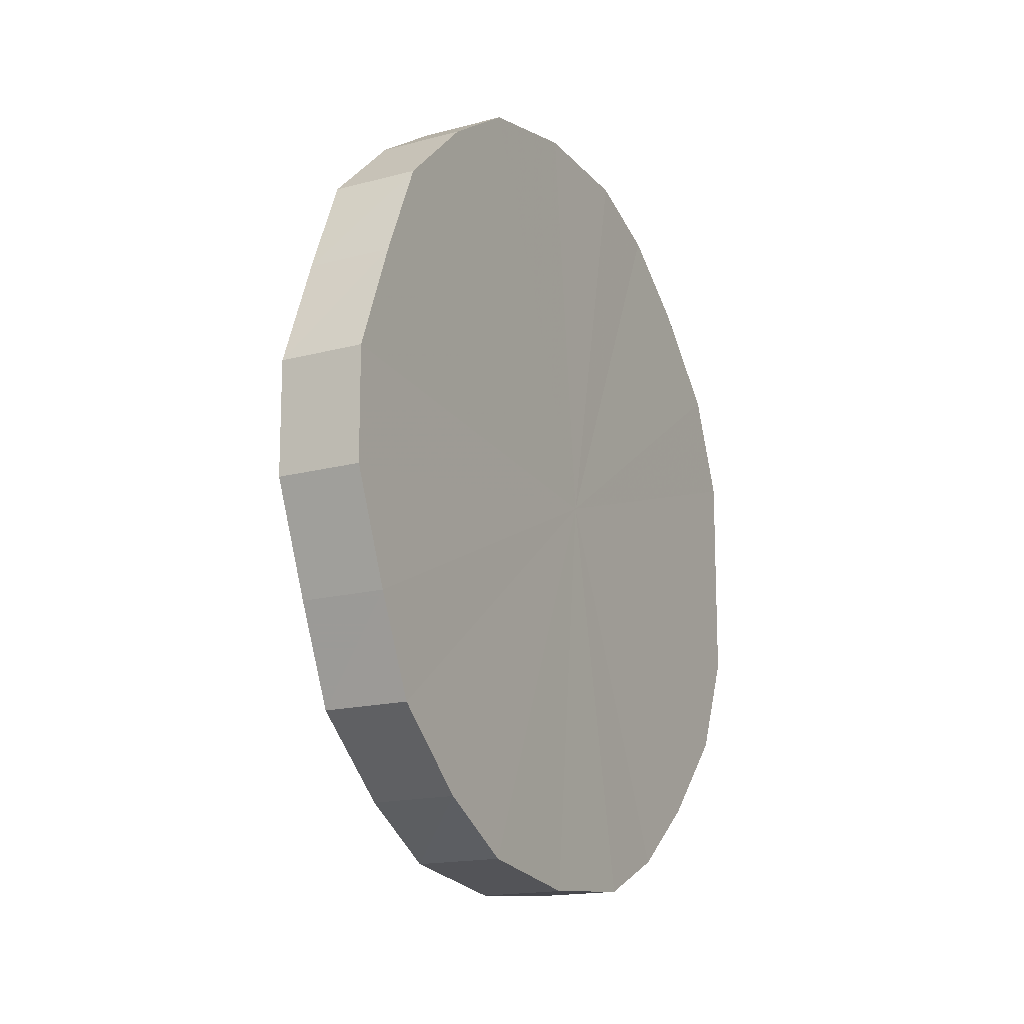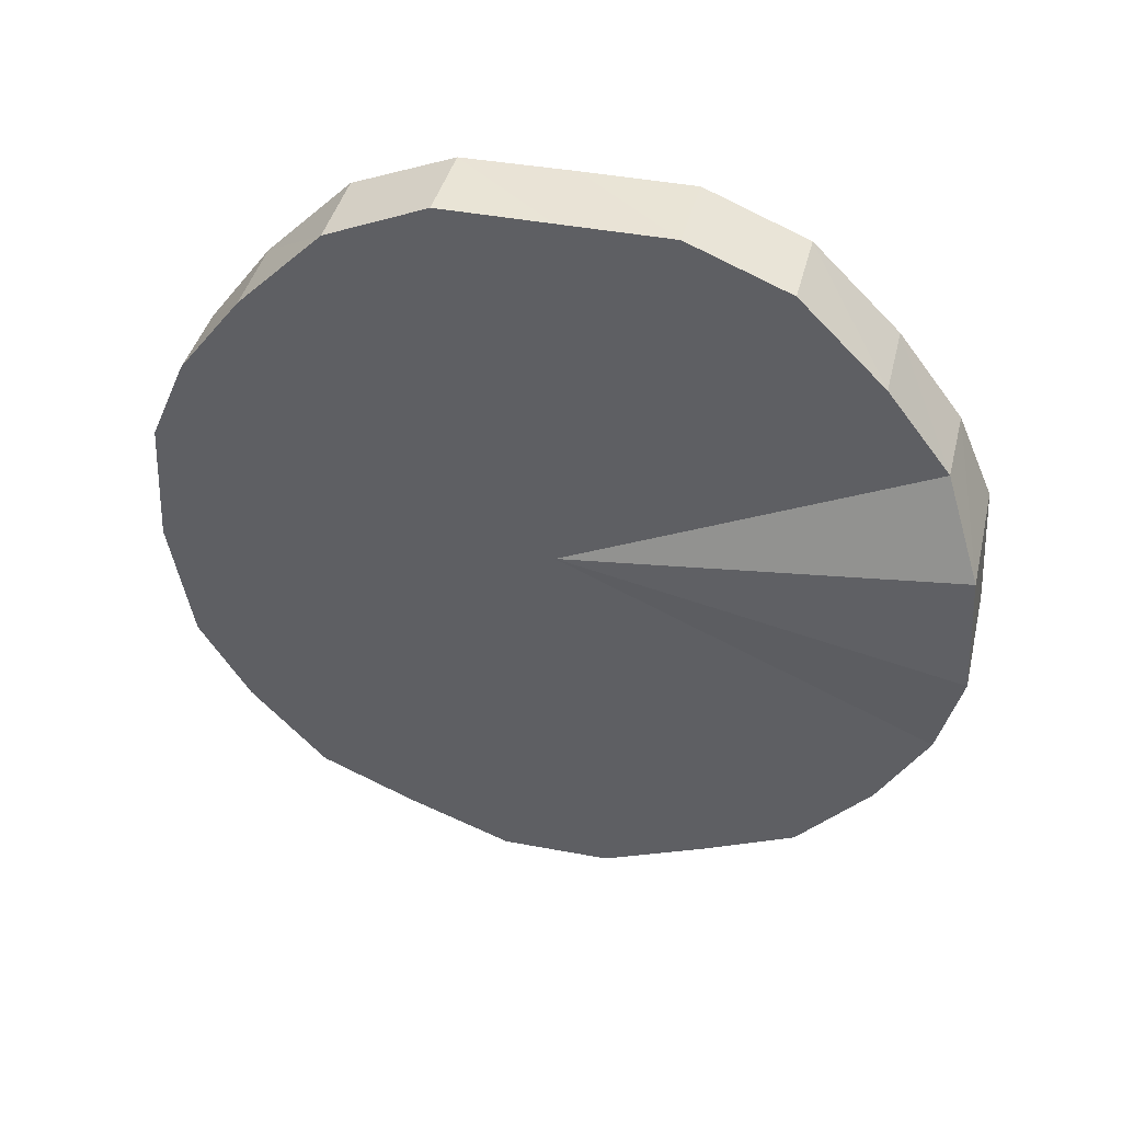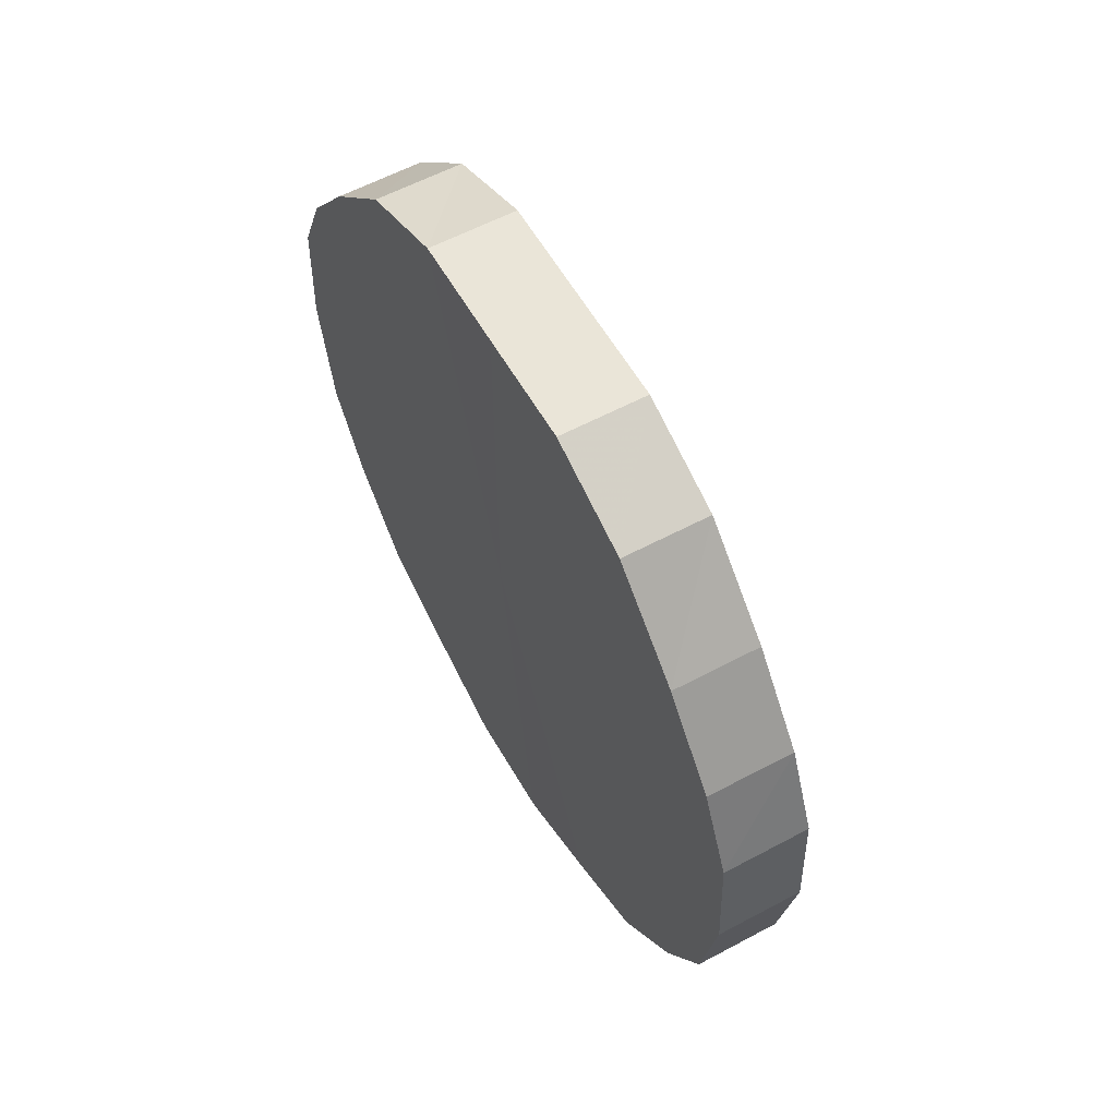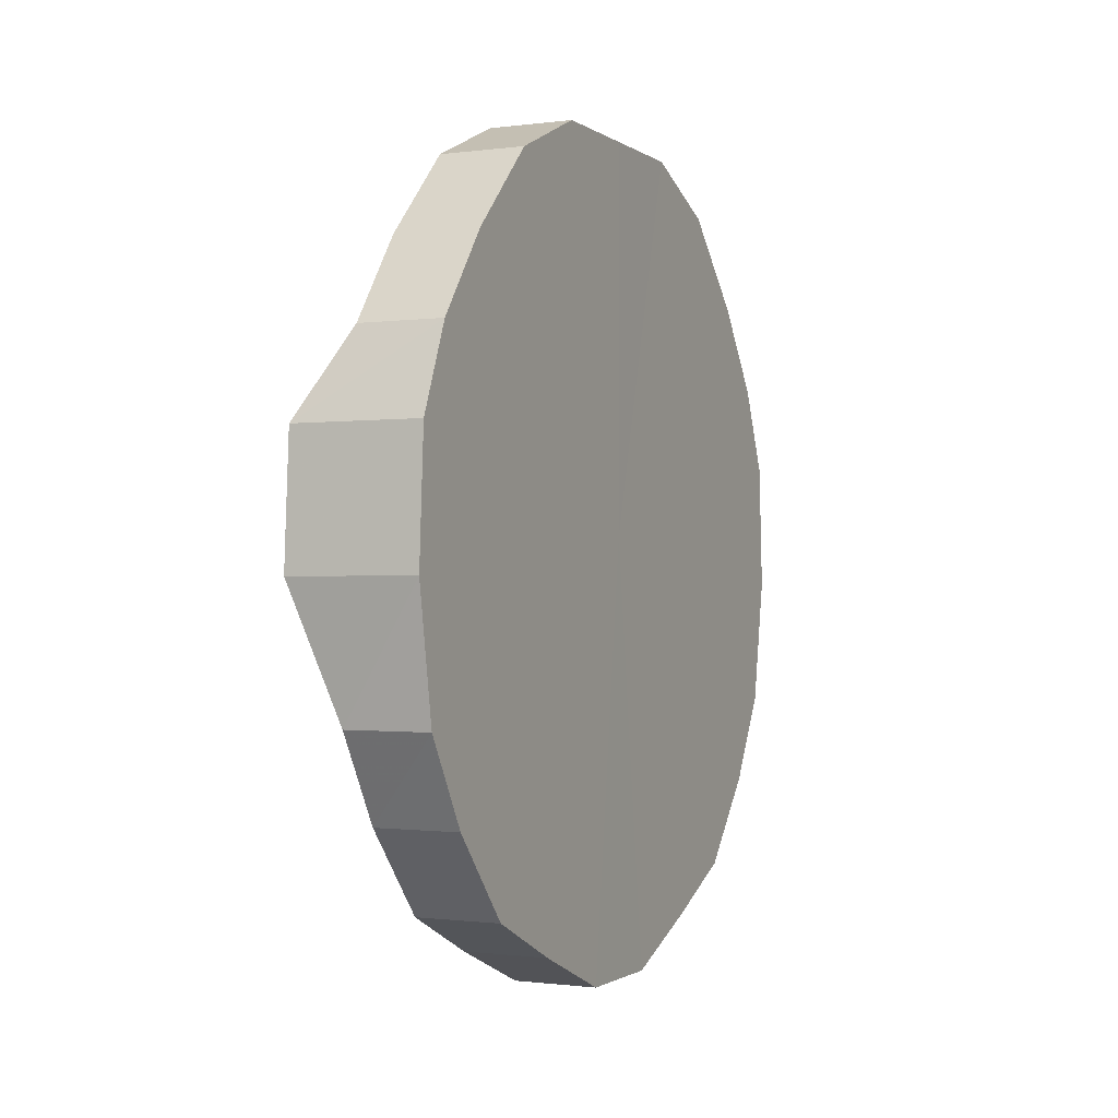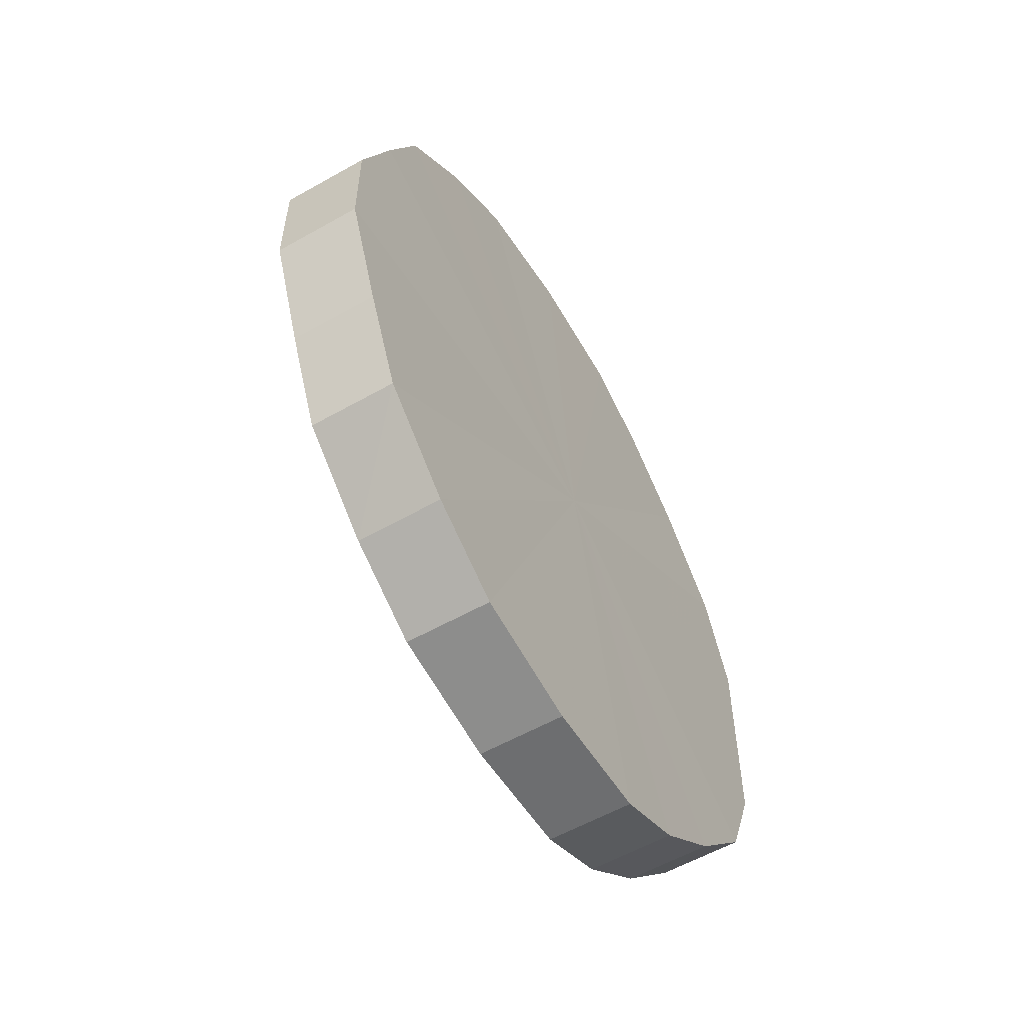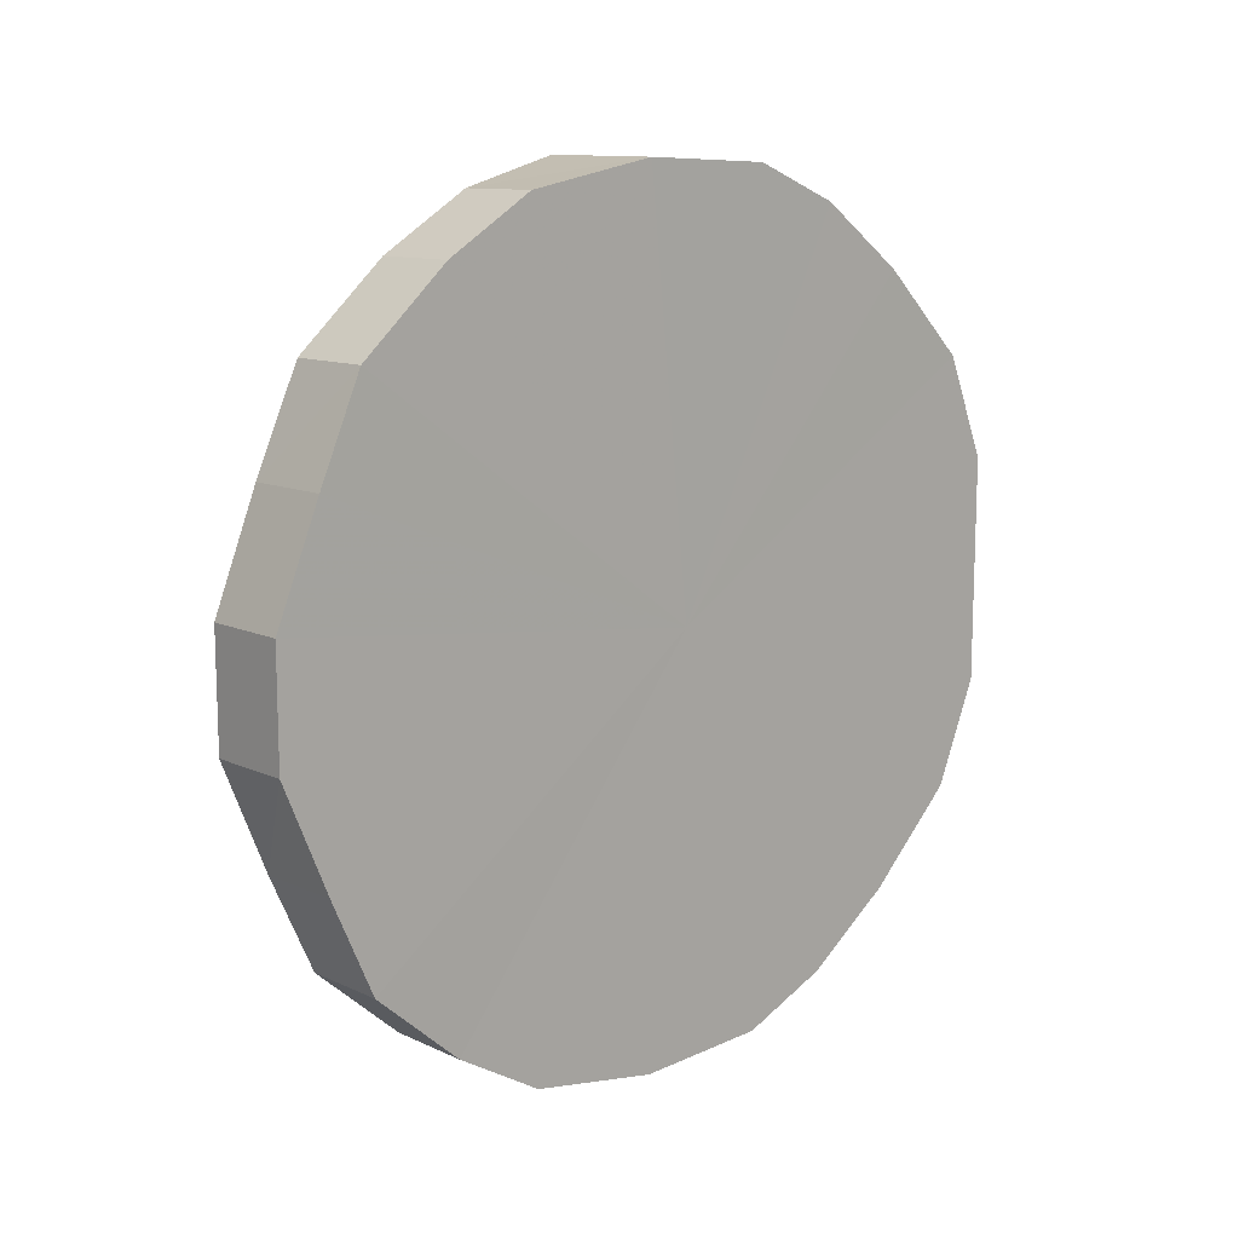
<metadata>
{"format":"obj","ext":"obj","renderer":"f3d","projection":"perspective","resolution":1024,"background":"white","views":[{"elev":-14.4,"azim":28.3,"up":"+Z"},{"elev":42.1,"azim":-77.3,"up":"+Y"},{"elev":59.5,"azim":150.2,"up":"+Y"},{"elev":-1.2,"azim":25.0,"up":"+Y"},{"elev":-56.1,"azim":30.2,"up":"+Z"},{"elev":12.6,"azim":48.3,"up":"+Z"}]}
</metadata>
<code>
o 23472
v 2218 1871 10.87
v 2218 1871 10.89
v 2218 1871 10.87
v 2218 1871 10.92
v 2218 1871 10.89
v 2218 1871 10.84
v 2218 1871 10.84
v 2218 1871 10.94
v 2218 1871 10.92
v 2218 1871 10.82
v 2218 1871 10.82
v 2218 1871 10.95
v 2218 1871 10.94
v 2218 1871 10.8
v 2218 1871 10.8
v 2218 1871 10.96
v 2218 1871 10.95
v 2218 1871 10.78
v 2218 1871 10.78
v 2218 1871 10.96
v 2218 1871 10.96
v 2218 1871 10.77
v 2218 1871 10.77
v 2218 1871 10.96
v 2218 1871 10.96
v 2218 1871 10.77
v 2218 1871 10.77
v 2218 1871 10.94
v 2218 1871 10.96
v 2218 1871 10.78
v 2218 1871 10.78
v 2218 1871 10.93
v 2218 1871 10.94
v 2218 1871 10.79
v 2218 1871 10.79
v 2218 1871 10.9
v 2218 1871 10.93
v 2218 1871 10.81
v 2218 1871 10.81
v 2218 1871 10.88
v 2218 1871 10.91
v 2218 1871 10.83
v 2218 1871 10.83
v 2218 1871 10.85
v 2218 1871 10.88
v 2218 1871 10.85
v 2218 1871 10.87
v 2218 1871 10.89
v 2218 1871 10.89
v 2218 1871 10.92
v 2218 1871 10.92
v 2218 1871 10.84
v 2218 1871 10.87
v 2218 1871 10.82
v 2218 1871 10.84
v 2218 1871 10.94
v 2218 1871 10.94
v 2218 1871 10.8
v 2218 1871 10.82
v 2218 1871 10.78
v 2218 1871 10.8
v 2218 1871 10.95
v 2218 1871 10.95
v 2218 1871 10.77
v 2218 1871 10.78
v 2218 1871 10.77
v 2218 1871 10.77
v 2218 1871 10.96
v 2218 1871 10.96
v 2218 1871 10.78
v 2218 1871 10.77
v 2218 1871 10.79
v 2218 1871 10.78
v 2218 1871 10.96
v 2218 1871 10.96
v 2218 1871 10.81
v 2218 1871 10.79
v 2218 1871 10.83
v 2218 1871 10.81
v 2218 1871 10.96
v 2218 1871 10.96
v 2218 1871 10.85
v 2218 1871 10.83
v 2218 1871 10.88
v 2218 1871 10.85
v 2218 1871 10.94
v 2218 1871 10.94
v 2218 1871 10.91
v 2218 1871 10.88
v 2218 1871 10.93
v 2218 1871 10.9
v 2218 1871 10.93
v 2218 1871 10.87
v 2218 1871 10.89
v 2218 1871 10.87
v 2218 1871 10.92
v 2218 1871 10.84
v 2218 1871 10.94
v 2218 1871 10.82
v 2218 1871 10.95
v 2218 1871 10.8
v 2218 1871 10.96
v 2218 1871 10.78
v 2218 1871 10.96
v 2218 1871 10.77
v 2218 1871 10.96
v 2218 1871 10.77
v 2218 1871 10.94
v 2218 1871 10.78
v 2218 1871 10.93
v 2218 1871 10.79
v 2218 1871 10.9
v 2218 1871 10.81
v 2218 1871 10.88
v 2218 1871 10.83
v 2218 1871 10.85
v 2218 1871 10.87
v 2218 1871 10.87
v 2218 1871 10.89
v 2218 1871 10.84
v 2218 1871 10.92
v 2218 1871 10.82
v 2218 1871 10.94
v 2218 1871 10.8
v 2218 1871 10.95
v 2218 1871 10.78
v 2218 1871 10.96
v 2218 1871 10.77
v 2218 1871 10.96
v 2218 1871 10.77
v 2218 1871 10.96
v 2218 1871 10.78
v 2218 1871 10.94
v 2218 1871 10.79
v 2218 1871 10.93
v 2218 1871 10.81
v 2218 1871 10.91
v 2218 1871 10.83
v 2218 1871 10.88
v 2218 1871 10.85
f 1 2 3
f 2 4 5
f 6 1 7
f 4 8 9
f 10 6 11
f 8 12 13
f 14 10 15
f 12 16 17
f 18 14 19
f 16 20 21
f 22 18 23
f 20 24 25
f 26 22 27
f 24 28 29
f 30 26 31
f 28 32 33
f 34 30 35
f 32 36 37
f 38 34 39
f 36 40 41
f 42 38 43
f 40 44 45
f 44 42 46
f 47 48 49
f 49 50 51
f 52 53 47
f 54 55 52
f 51 56 57
f 58 59 54
f 60 61 58
f 57 62 63
f 64 65 60
f 66 67 64
f 63 68 69
f 70 71 66
f 72 73 70
f 69 74 75
f 76 77 72
f 78 79 76
f 75 80 81
f 82 83 78
f 84 85 82
f 81 86 87
f 88 89 84
f 90 91 88
f 87 92 90
f 93 94 95
f 93 96 94
f 93 95 97
f 93 98 96
f 93 97 99
f 93 100 98
f 93 99 101
f 93 102 100
f 93 101 103
f 93 104 102
f 93 103 105
f 93 106 104
f 93 105 107
f 93 108 106
f 93 107 109
f 93 110 108
f 93 109 111
f 93 112 110
f 93 111 113
f 93 114 112
f 93 113 115
f 93 116 114
f 93 115 116
f 117 118 119
f 117 120 118
f 117 119 121
f 117 122 120
f 117 121 123
f 117 124 122
f 117 123 125
f 117 126 124
f 117 125 127
f 117 128 126
f 117 127 129
f 117 130 128
f 117 129 131
f 117 132 130
f 117 131 133
f 117 134 132
f 117 133 135
f 117 136 134
f 117 135 137
f 117 138 136
f 117 137 139
f 117 140 138
f 117 139 140

</code>
